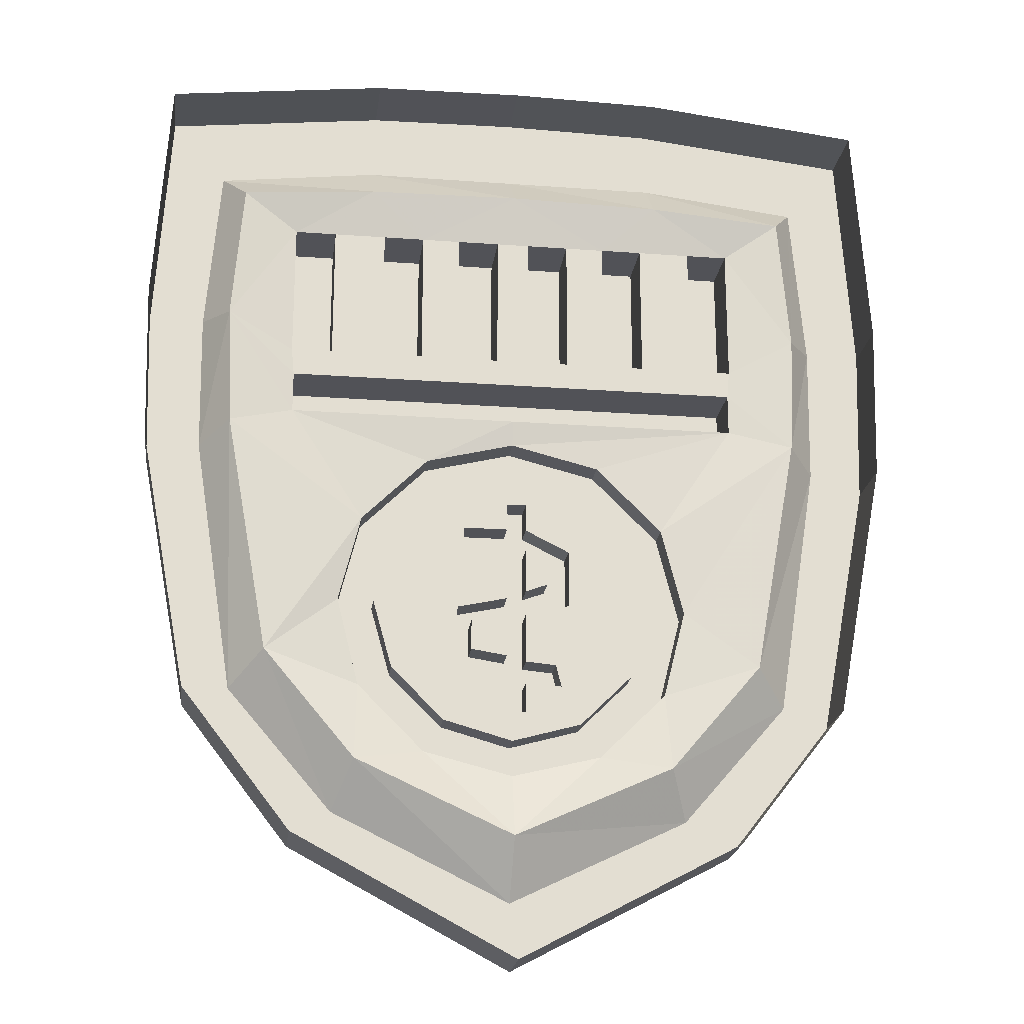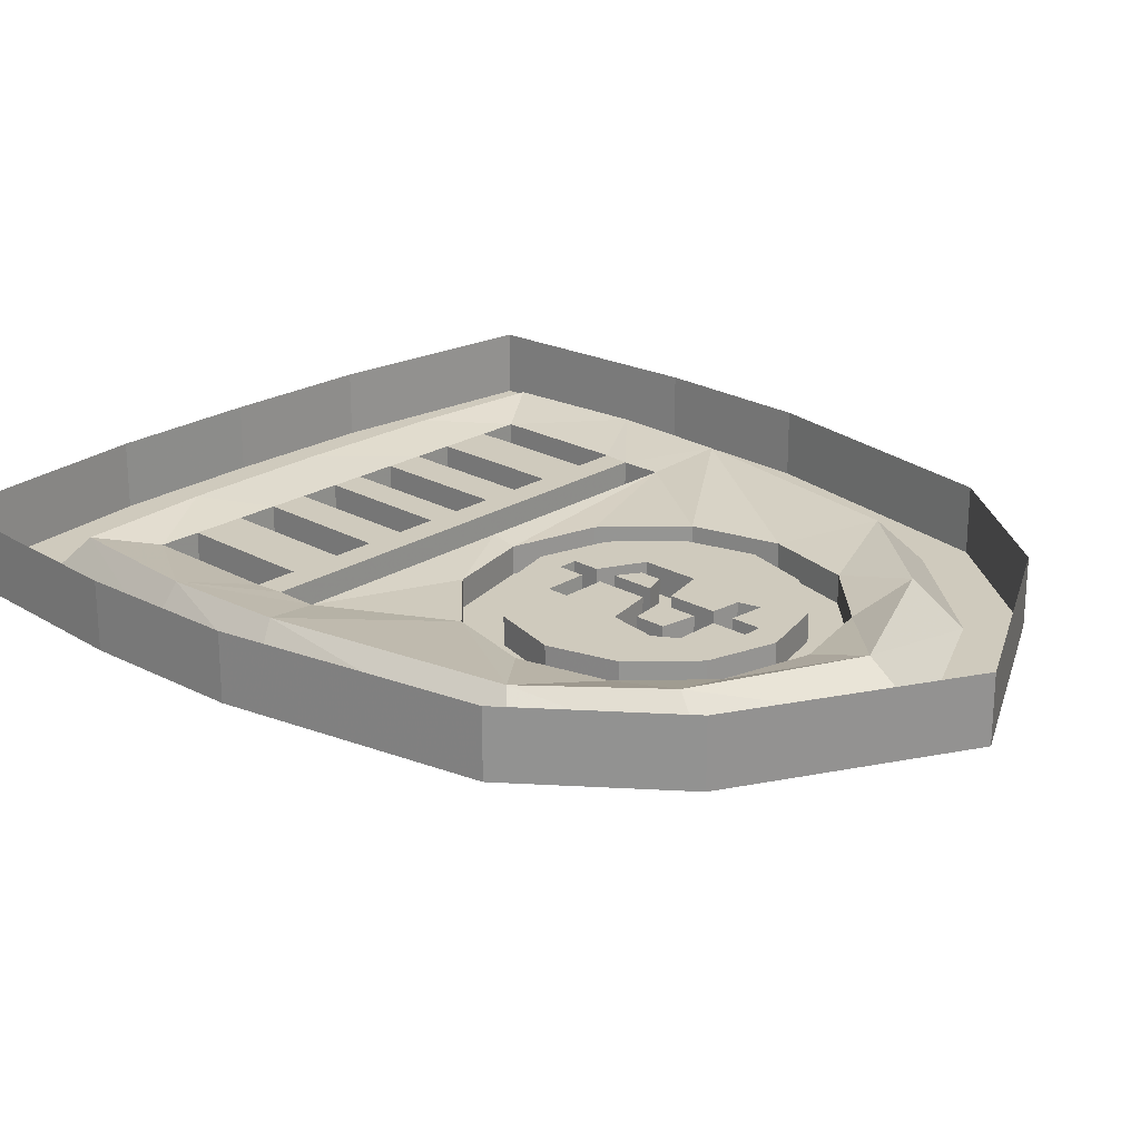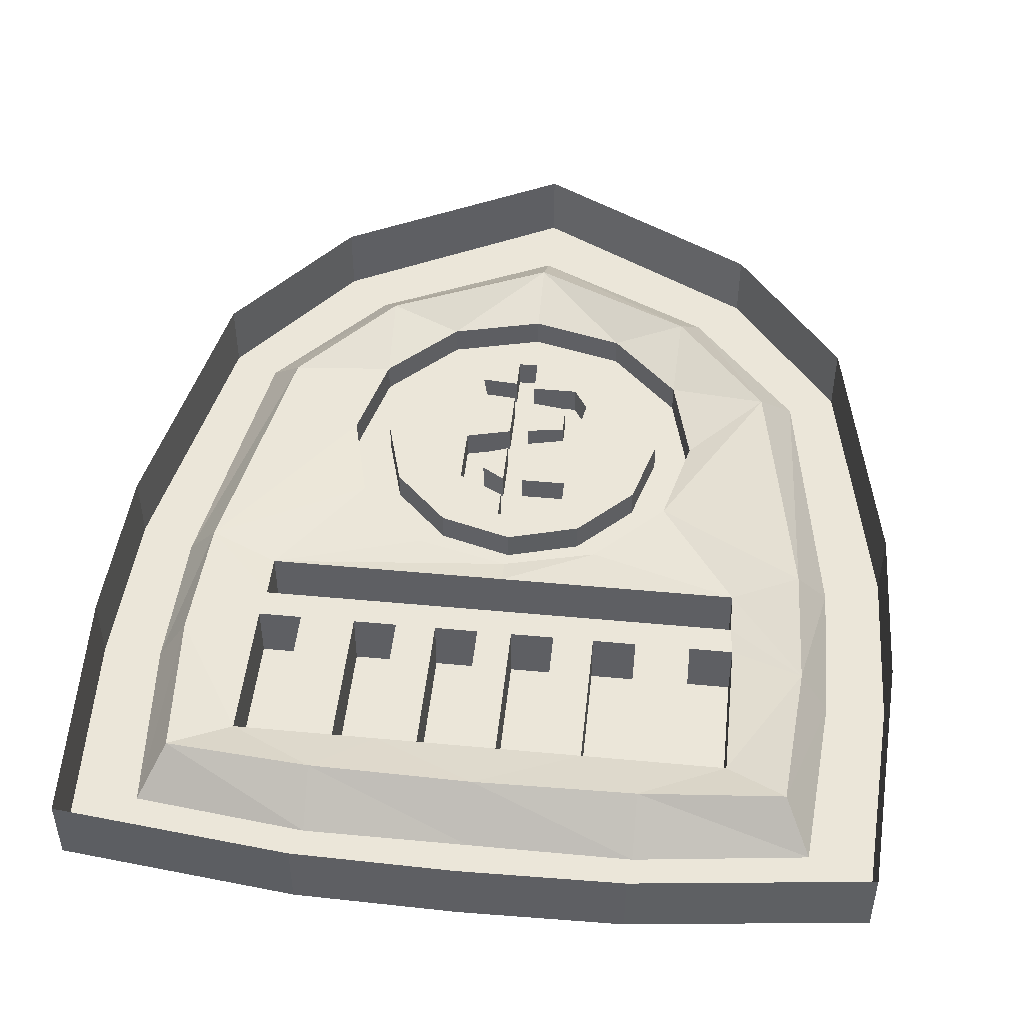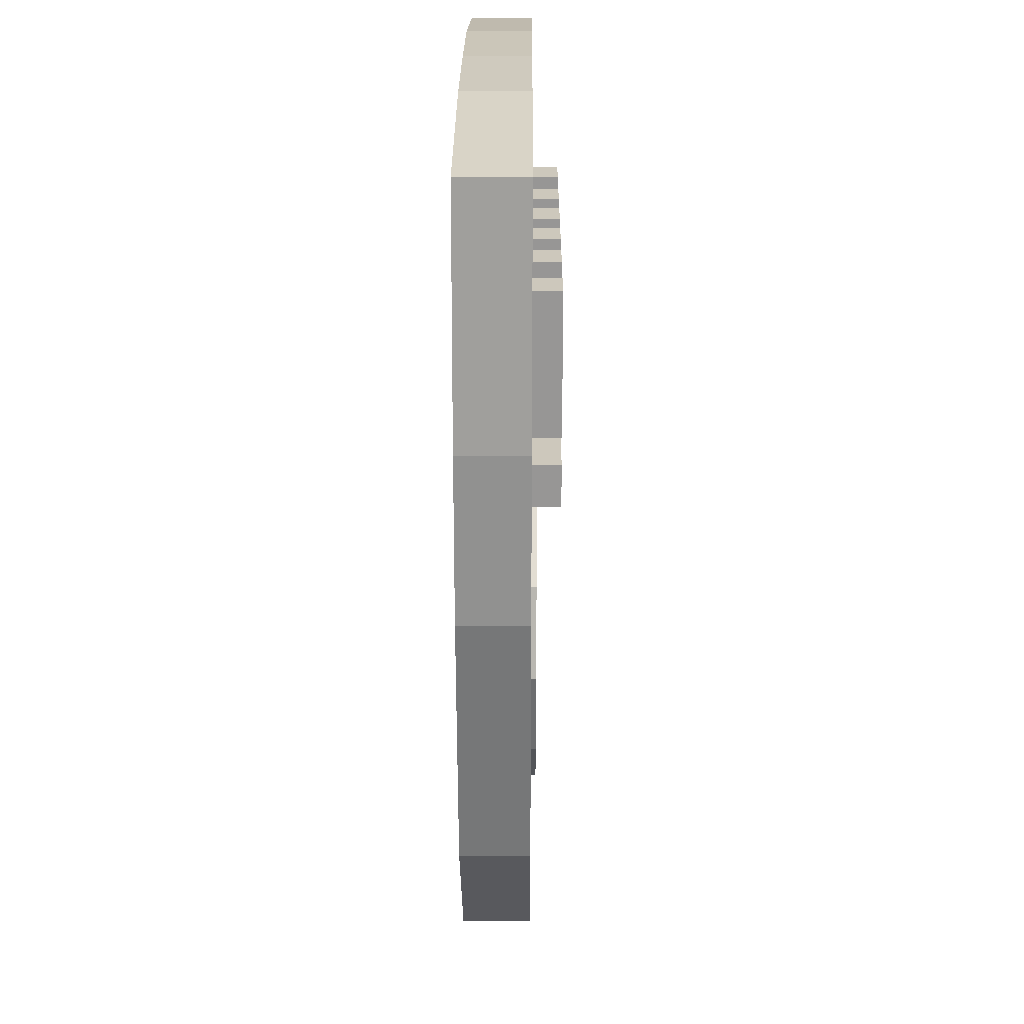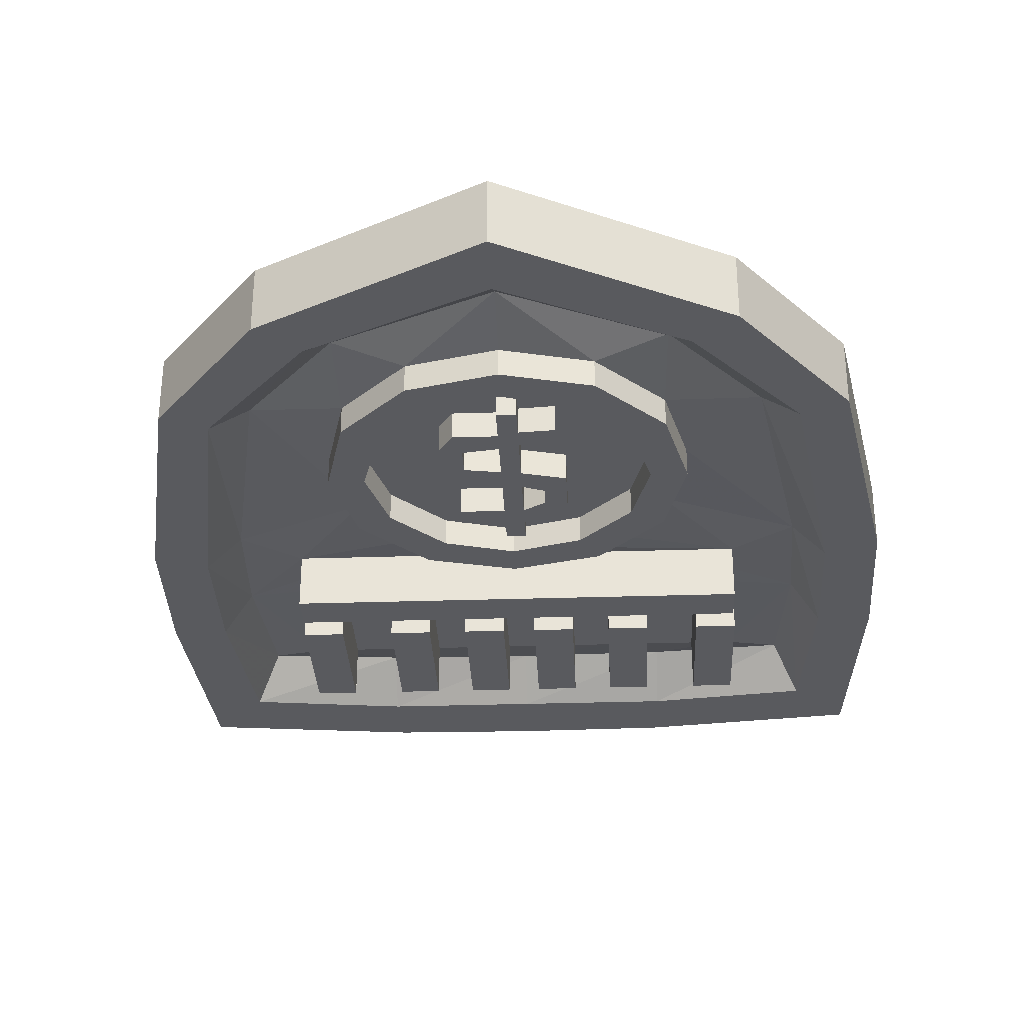
<metadata>
{"format":"obj","ext":"obj","renderer":"f3d","projection":"perspective","resolution":1024,"background":"white","views":[{"elev":-21.6,"azim":172.6,"up":"+Z"},{"elev":22.8,"azim":133.4,"up":"+Y"},{"elev":47.9,"azim":6.0,"up":"+Y"},{"elev":22.1,"azim":-89.6,"up":"+Z"},{"elev":-31.7,"azim":-177.4,"up":"+Y"}]}
</metadata>
<code>
v -0.5391 -0.07812 0.5469
v -0.6562 -0.07812 0.5469
v -0.6562 0.07812 0.5469
v -0.5391 0.07812 0.5469
v -0.5391 -0.07812 0.9375
v -0.6562 -0.07812 0.9375
v -0.6562 0.07812 0.9375
v -0.8438 0.1172 0.6406
v -0.6484 0.07812 0.4688
v -0.4766 0.07812 0.4688
v -0.3906 0.07812 0.5469
v -0.5391 0.07812 0.9375
v -0.4297 0.1172 1.07
v -0.8125 0.1172 1.039
v -0.8828 0 1.141
v -0.9219 0 0.6562
v -0.8281 0.1172 0.2969
v -0.6484 0.07812 0.3516
v -0.6484 -0.07812 0.3516
v -0.6484 -0.07812 0.4688
v -0.3125 0.07812 0.4688
v -0.2734 0.07812 0.5469
v -0.2734 -0.07812 0.5469
v -0.3906 -0.07812 0.5469
v -0.3906 0.07812 0.9375
v -0.2734 0.07812 0.9375
v 0 0.1172 1.078
v 0 0 1.195
v -0.4297 0 1.195
v -1.039 0 1.32
v -1.078 0 0.6562
v -1.062 0 0.2031
v -0.9141 0 0.2578
v -0.7031 0.1172 -0.3906
v -0.5 0.0625 -0.2188
v -0.4375 0.0625 0.03125
v -0.25 0.0625 0.2188
v 0 0.0625 0.2812
v 0 0.07812 0.3516
v 0 -0.07812 0.3516
v 0 -0.07812 0.4688
v 0 0.07812 0.4688
v -0.1562 0.07812 0.4688
v -0.1641 0.07812 0.5469
v -0.2734 -0.07812 0.9375
v -0.3906 -0.07812 0.9375
v -0.9219 0 -0.5312
v -0.7969 0 -0.4766
v -0.4453 0.1172 -0.6953
v -0.4375 0.0625 -0.4688
v -0.4375 -0.01562 -0.4688
v -0.5 -0.01562 -0.2188
v -0.4375 -0.01562 0.03125
v -0.25 -0.01562 0.2188
v 0 -0.01562 0.2812
v 0.25 0.0625 0.2188
v 0.6484 0.07812 0.3516
v 0.6484 -0.07812 0.3516
v 0.6484 -0.07812 0.4688
v 0.6484 0.07812 0.4688
v 0.5391 0.07812 0.4688
v 0.3359 0.07812 0.4688
v 0.1562 0.07812 0.4688
v 0.04688 0.07812 0.5469
v -0.04688 0.07812 0.5469
v -0.04688 -0.07812 0.5469
v -0.1641 -0.07812 0.5469
v -0.1641 0.07812 0.9375
v -0.04688 0.07812 0.9375
v 0.04688 0.07812 0.9375
v 0.1641 0.07812 0.9375
v 0.2734 0.07812 0.9375
v 0.4297 0.1172 1.07
v 0.4297 0 1.195
v 0 0 1.398
v -0.4219 0 1.391
v -0.4219 0.1875 1.391
v -1.039 0.1875 1.32
v -1.078 0.1875 0.6562
v -1.062 0.1875 0.2031
v -0.9219 0.1875 -0.5312
v -0.6172 0 -0.9219
v -0.5 0 -0.8203
v 0 0.1172 -0.8984
v -0.25 0.0625 -0.6562
v -0.25 -0.01562 -0.6562
v -0.1953 -0.01562 -0.5625
v -0.3438 -0.01562 -0.4141
v -0.3984 -0.01562 -0.2188
v -0.3438 -0.01562 -0.02344
v -0.1953 -0.01562 0.125
v 0 -0.01562 0.1797
v 0.25 -0.01562 0.2188
v 0.4375 0.0625 0.03125
v 0.8281 0.1172 0.2969
v 0.8438 0.1172 0.6406
v 0 0 -1.25
v 0 0 -1.062
v 0.4453 0.1172 -0.6953
v 0.25 0.0625 -0.6562
v 0 0.0625 -0.7188
v 0 -0.01562 -0.7188
v 0 -0.01562 -0.6172
v 0 0.0625 -0.6172
v -0.1953 0.0625 -0.5625
v -0.3438 0.0625 -0.4141
v -0.3984 0.0625 -0.2188
v -0.3438 0.0625 -0.02344
v -0.1953 0.0625 0.125
v 0 0.0625 0.1797
v 0.1953 -0.01562 0.125
v 0.4375 -0.01562 0.03125
v 0.5 0.0625 -0.2188
v 0.7031 0.1172 -0.3906
v 0.7969 0 -0.4766
v 0.9141 0 0.2578
v 0.9219 0 0.6562
v 0.8125 0.1172 1.039
v 0.6562 0.07812 0.9375
v 0.6562 0.07812 0.5469
v 0.5391 0.07812 0.5469
v 0.3906 0.07812 0.5469
v 0.2734 0.07812 0.5469
v 0.1641 0.07812 0.5469
v 0.1641 -0.07812 0.5469
v 0.04688 -0.07812 0.5469
v -0.04688 -0.07812 0.9375
v -0.1641 -0.07812 0.9375
v 0 0.1875 1.398
v -0.6172 0.1875 -0.9219
v 0 0.1875 -1.25
v 0.6172 0 -0.9219
v 0.5 0 -0.8203
v 0.4375 0.0625 -0.4688
v 0.4375 -0.01562 -0.4688
v 0.25 -0.01562 -0.6562
v 0.1953 -0.01562 -0.5625
v 0.1953 0.0625 -0.5625
v 0.01562 0.0625 -0.5312
v -0.03906 0.0625 -0.5312
v -0.1406 0.0625 -0.4531
v -0.125 0.0625 -0.3906
v -0.1641 0.0625 -0.2109
v -0.1641 0.0625 -0.04688
v -0.03906 0.0625 0.09375
v 0.01562 0.0625 0.09375
v 0.1953 0.0625 0.125
v 0.3438 -0.01562 -0.02344
v 0.5 -0.01562 -0.2188
v 0.3984 -0.01562 -0.2188
v 0.3438 -0.01562 -0.4141
v 0.3438 0.0625 -0.4141
v 0.1797 0.0625 -0.3672
v 0.1406 0.0625 -0.4297
v 0.01562 0.0625 -0.4297
v 0.01562 -0.01562 -0.4297
v 0.01562 -0.01562 -0.5312
v -0.03906 -0.01562 -0.5312
v -0.03906 0.0625 -0.4453
v -0.03906 -0.01562 -0.4453
v -0.1406 -0.01562 -0.4531
v -0.125 -0.01562 -0.3906
v -0.03906 0.0625 -0.3828
v -0.03906 0.0625 -0.2422
v -0.03906 -0.01562 -0.2422
v -0.1641 -0.01562 -0.2109
v -0.1641 -0.01562 -0.04688
v -0.03906 0.0625 0.01562
v -0.03906 -0.01562 0.01562
v -0.03906 -0.01562 0.09375
v 0.01562 -0.01562 0.09375
v 0.01562 0.0625 0.01562
v 0.1406 0.0625 0.01562
v 0.3438 0.0625 -0.02344
v 0.3984 0.0625 -0.2188
v 0.1562 0.0625 -0.2266
v 0.1562 -0.01562 -0.2266
v 0.1797 -0.01562 -0.3672
v 0.1406 -0.01562 -0.4297
v 0.01562 -0.01562 -0.3672
v 0.1406 0.0625 -0.04688
v 0.01562 0.0625 -0.1953
v 0.01562 -0.01562 -0.1953
v 0.1172 -0.01562 -0.2656
v 0.1172 -0.01562 -0.3516
v 0.1172 0.0625 -0.3516
v 0.01562 0.0625 -0.3672
v 0.01562 -0.01562 -0.25
v -0.03906 -0.01562 -0.3828
v 0.1406 -0.01562 0.01562
v 0.01562 -0.01562 0.01562
v 0.01562 -0.01562 -0.04688
v 0.1406 -0.01562 -0.04688
v -0.03906 -0.01562 -0.04688
v -0.03906 -0.01562 -0.1719
v 0.01562 0.0625 -0.04688
v -0.1016 -0.01562 -0.08594
v -0.1016 0.0625 -0.08594
v -0.03906 0.0625 -0.04688
v -0.03906 0.0625 -0.1719
v -0.1016 -0.01562 -0.1484
v 0.01562 0.0625 -0.25
v 0.1172 0.0625 -0.2656
v -0.1016 0.0625 -0.1484
v 0.6562 -0.07812 0.5469
v 0.5391 -0.07812 0.5469
v 0.6562 -0.07812 0.9375
v 0.5391 -0.07812 0.9375
v 0.5391 0.07812 0.9375
v 0.3906 0.07812 0.9375
v 0.3906 -0.07812 0.9375
v 0.3906 -0.07812 0.5469
v 0.2734 -0.07812 0.5469
v 0.1641 -0.07812 0.9375
v 0.04688 -0.07812 0.9375
v 0.2734 -0.07812 0.9375
v 1.062 0 0.2031
v 0.9219 0 -0.5312
v 0.9219 0.1875 -0.5312
v 1.062 0.1875 0.2031
v 1.078 0 0.6562
v 1.039 0 1.32
v 0.8828 0 1.141
v 0.4219 0 1.391
v 0.4219 0.1875 1.391
v 0.6172 0.1875 -0.9219
v 1.078 0.1875 0.6562
v 1.039 0.1875 1.32
f 1 2 3
f 1 3 4
f 5 12 6
f 6 12 7
f 9 20 10
f 10 20 21
f 11 22 23
f 11 23 24
f 18 39 40
f 18 40 19
f 20 41 42
f 20 42 43
f 20 43 21
f 25 46 26
f 26 46 45
f 35 50 51
f 35 51 52
f 35 52 36
f 36 52 53
f 36 53 37
f 37 53 54
f 37 54 38
f 38 54 55
f 38 55 56
f 39 57 58
f 39 58 40
f 41 59 60
f 41 60 61
f 41 61 62
f 41 62 63
f 41 63 42
f 44 65 66
f 44 66 67
f 50 85 86
f 50 86 51
f 55 93 56
f 56 93 94
f 85 101 102
f 85 102 86
f 87 103 104
f 87 104 105
f 87 105 88
f 88 105 106
f 88 106 89
f 89 106 107
f 89 107 90
f 90 107 108
f 90 108 91
f 91 108 109
f 91 109 92
f 92 109 110
f 92 110 111
f 93 112 94
f 94 112 113
f 64 124 125
f 64 125 126
f 68 128 69
f 69 128 127
f 100 134 135
f 100 135 136
f 100 136 101
f 101 136 102
f 103 137 138
f 103 138 104
f 110 147 111
f 111 147 148
f 112 149 113
f 113 149 134
f 134 149 135
f 137 151 152
f 137 152 138
f 139 157 140
f 140 157 158
f 141 159 160
f 141 160 161
f 142 162 163
f 143 164 165
f 143 165 166
f 144 167 168
f 145 170 146
f 146 170 171
f 147 174 148
f 148 174 150
f 151 150 175
f 151 175 152
f 154 179 155
f 155 179 156
f 150 174 175
f 176 182 183
f 176 183 177
f 180 185 186
f 180 186 187
f 190 173 191
f 191 173 172
f 192 196 193
f 193 196 181
f 194 197 198
f 194 198 199
f 195 200 201
f 184 188 202
f 184 202 203
f 184 203 185
f 185 203 186
f 200 204 201
f 189 163 162
f 167 169 168
f 205 206 121
f 205 121 120
f 122 212 123
f 123 212 213
f 70 215 71
f 71 215 214
f 208 207 119
f 208 119 209
f 210 72 216
f 210 216 211
f 1 4 5
f 2 6 7
f 2 7 3
f 4 12 5
f 9 18 19
f 9 19 20
f 11 24 25
f 22 26 45
f 22 45 23
f 24 46 25
f 44 67 68
f 57 60 59
f 57 59 58
f 64 126 70
f 65 69 127
f 65 127 66
f 67 128 68
f 140 158 159
f 141 161 142
f 142 161 162
f 143 166 144
f 144 166 167
f 145 168 169
f 145 169 170
f 194 199 195
f 195 199 200
f 189 165 164
f 189 164 163
f 158 160 159
f 205 120 207
f 206 208 209
f 206 209 121
f 122 210 211
f 122 211 212
f 123 213 72
f 124 71 214
f 124 214 125
f 126 215 70
f 207 120 119
f 213 216 72
f 1 5 2
f 2 5 6
f 15 29 30
f 15 30 31
f 15 31 16
f 16 31 32
f 16 32 33
f 19 40 20
f 20 40 41
f 23 45 24
f 24 45 46
f 33 32 47
f 33 47 48
f 40 58 41
f 41 58 59
f 28 74 75
f 28 75 76
f 28 76 29
f 29 76 30
f 30 76 77
f 30 77 78
f 30 78 31
f 31 78 79
f 31 79 32
f 32 79 80
f 32 80 47
f 47 80 81
f 47 81 82
f 47 82 48
f 48 82 83
f 51 86 87
f 51 87 88
f 51 88 52
f 52 88 89
f 52 89 53
f 53 89 90
f 53 90 54
f 54 90 91
f 54 91 55
f 55 91 92
f 55 92 93
f 83 82 97
f 83 97 98
f 86 102 103
f 86 103 87
f 92 111 93
f 93 111 112
f 66 127 67
f 67 127 128
f 76 75 129
f 76 129 77
f 82 81 130
f 82 130 97
f 97 130 131
f 97 131 132
f 97 132 98
f 98 132 133
f 102 136 137
f 102 137 103
f 111 148 112
f 112 148 149
f 135 149 150
f 135 150 151
f 135 151 136
f 136 151 137
f 139 155 156
f 139 156 157
f 146 171 172
f 148 150 149
f 153 176 177
f 153 177 178
f 153 178 154
f 154 178 179
f 156 179 180
f 156 180 160
f 156 160 158
f 156 158 157
f 177 183 184
f 177 184 185
f 177 185 178
f 178 185 179
f 179 185 180
f 180 187 188
f 180 188 189
f 180 189 160
f 160 189 162
f 160 162 161
f 190 191 192
f 190 192 193
f 190 193 181
f 190 181 173
f 191 172 171
f 191 171 169
f 191 169 192
f 192 169 194
f 192 194 195
f 192 195 183
f 192 183 182
f 192 182 196
f 169 171 170
f 194 169 167
f 194 167 197
f 195 201 165
f 195 165 183
f 183 165 188
f 183 188 184
f 187 202 188
f 197 167 166
f 197 166 201
f 197 201 204
f 197 204 198
f 201 166 165
f 188 165 189
f 205 207 206
f 206 207 208
f 125 214 126
f 126 214 215
f 211 216 213
f 211 213 212
f 217 116 115
f 217 115 218
f 217 218 219
f 217 219 220
f 217 220 221
f 217 221 116
f 116 221 117
f 117 221 222
f 117 222 223
f 223 222 224
f 223 224 74
f 74 224 75
f 75 224 225
f 75 225 129
f 218 115 133
f 218 133 132
f 218 132 226
f 218 226 219
f 221 220 227
f 221 227 222
f 222 227 228
f 222 228 224
f 224 228 225
f 132 131 226
f 3 7 8
f 3 8 9
f 3 9 4
f 4 9 10
f 4 10 11
f 4 11 12
f 7 12 13
f 7 13 14
f 7 14 8
f 8 17 9
f 9 17 18
f 10 21 11
f 11 21 22
f 11 25 12
f 12 25 13
f 13 25 26
f 13 26 27
f 17 34 35
f 17 35 36
f 17 36 18
f 18 36 37
f 18 37 38
f 18 38 39
f 21 43 44
f 21 44 22
f 22 44 26
f 34 49 50
f 34 50 35
f 38 56 39
f 39 56 57
f 42 63 64
f 42 64 65
f 42 65 43
f 43 65 44
f 44 68 26
f 26 68 27
f 27 68 69
f 27 69 70
f 27 70 71
f 27 71 72
f 27 72 73
f 49 84 85
f 49 85 50
f 56 94 57
f 57 94 95
f 57 95 96
f 57 96 60
f 84 99 100
f 84 100 101
f 84 101 85
f 94 113 114
f 94 114 95
f 96 118 119
f 96 119 120
f 96 120 60
f 60 120 61
f 61 120 121
f 61 121 62
f 62 121 122
f 62 122 123
f 62 123 63
f 63 123 124
f 63 124 64
f 64 70 69
f 64 69 65
f 99 114 134
f 99 134 100
f 104 138 139
f 104 139 140
f 104 140 105
f 105 140 141
f 105 141 106
f 106 141 142
f 106 142 143
f 106 143 107
f 107 143 108
f 108 143 144
f 108 144 109
f 109 144 145
f 109 145 110
f 110 145 146
f 110 146 147
f 113 134 114
f 138 152 153
f 138 153 154
f 138 154 155
f 138 155 139
f 140 159 141
f 142 163 164
f 142 164 143
f 144 168 145
f 146 172 173
f 146 173 147
f 147 173 174
f 152 175 176
f 152 176 153
f 175 174 176
f 176 174 181
f 176 181 182
f 181 196 182
f 186 203 187
f 187 203 202
f 198 204 199
f 199 204 200
f 121 209 210
f 121 210 122
f 123 72 71
f 123 71 124
f 209 119 73
f 209 73 210
f 210 73 72
f 118 73 119
f 174 173 181
f 8 14 15
f 8 15 16
f 8 16 17
f 13 27 28
f 13 28 29
f 13 29 14
f 14 29 15
f 16 33 17
f 17 33 34
f 33 48 34
f 34 48 49
f 27 73 74
f 27 74 28
f 48 83 49
f 49 83 84
f 83 98 84
f 84 98 99
f 95 114 115
f 95 115 116
f 95 116 96
f 96 116 117
f 96 117 118
f 98 133 99
f 99 133 114
f 117 223 118
f 118 223 73
f 223 74 73
f 133 115 114

</code>
